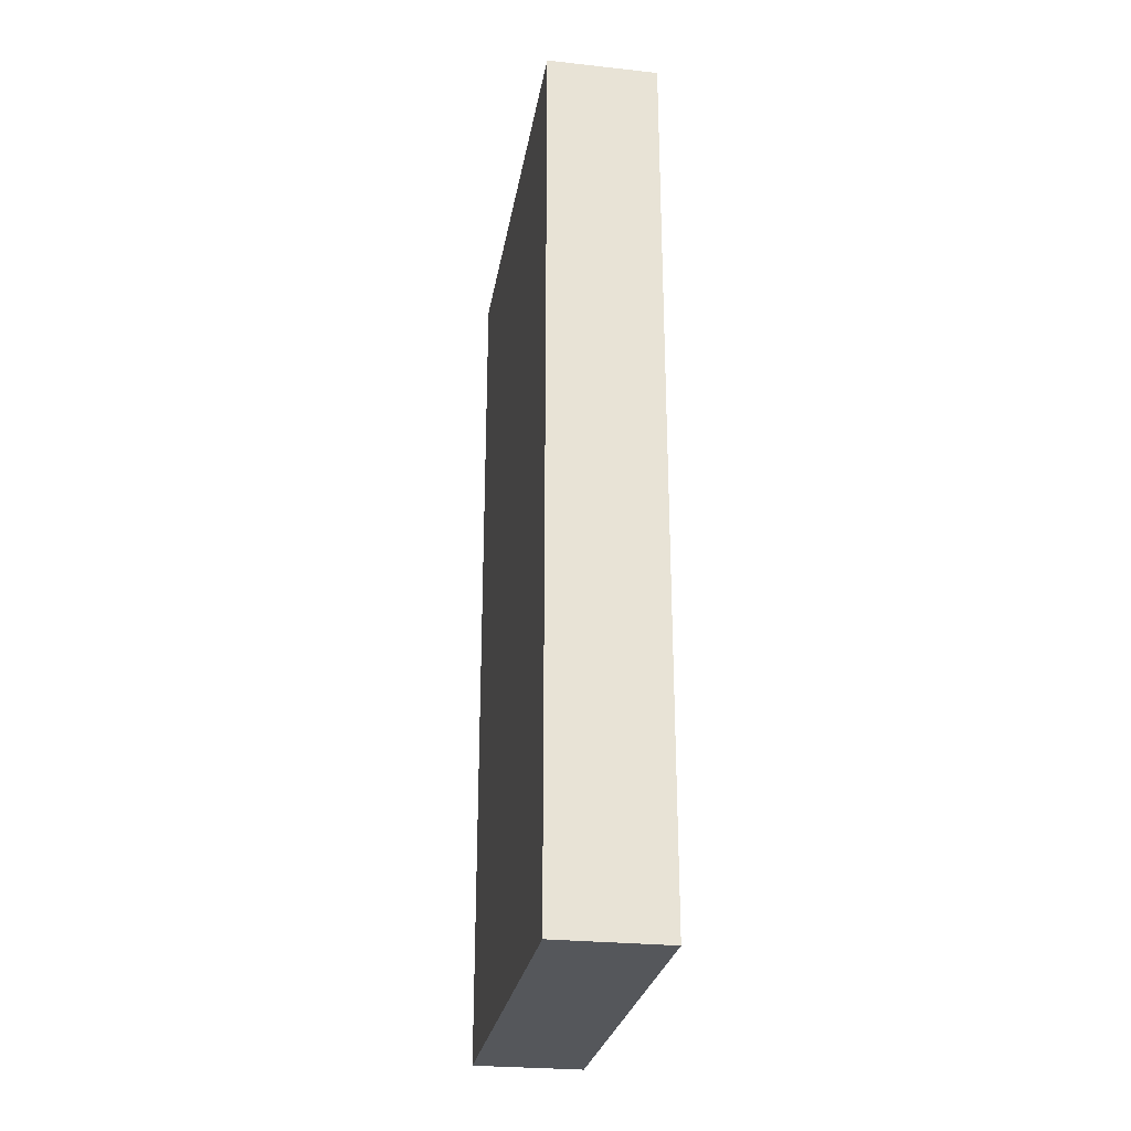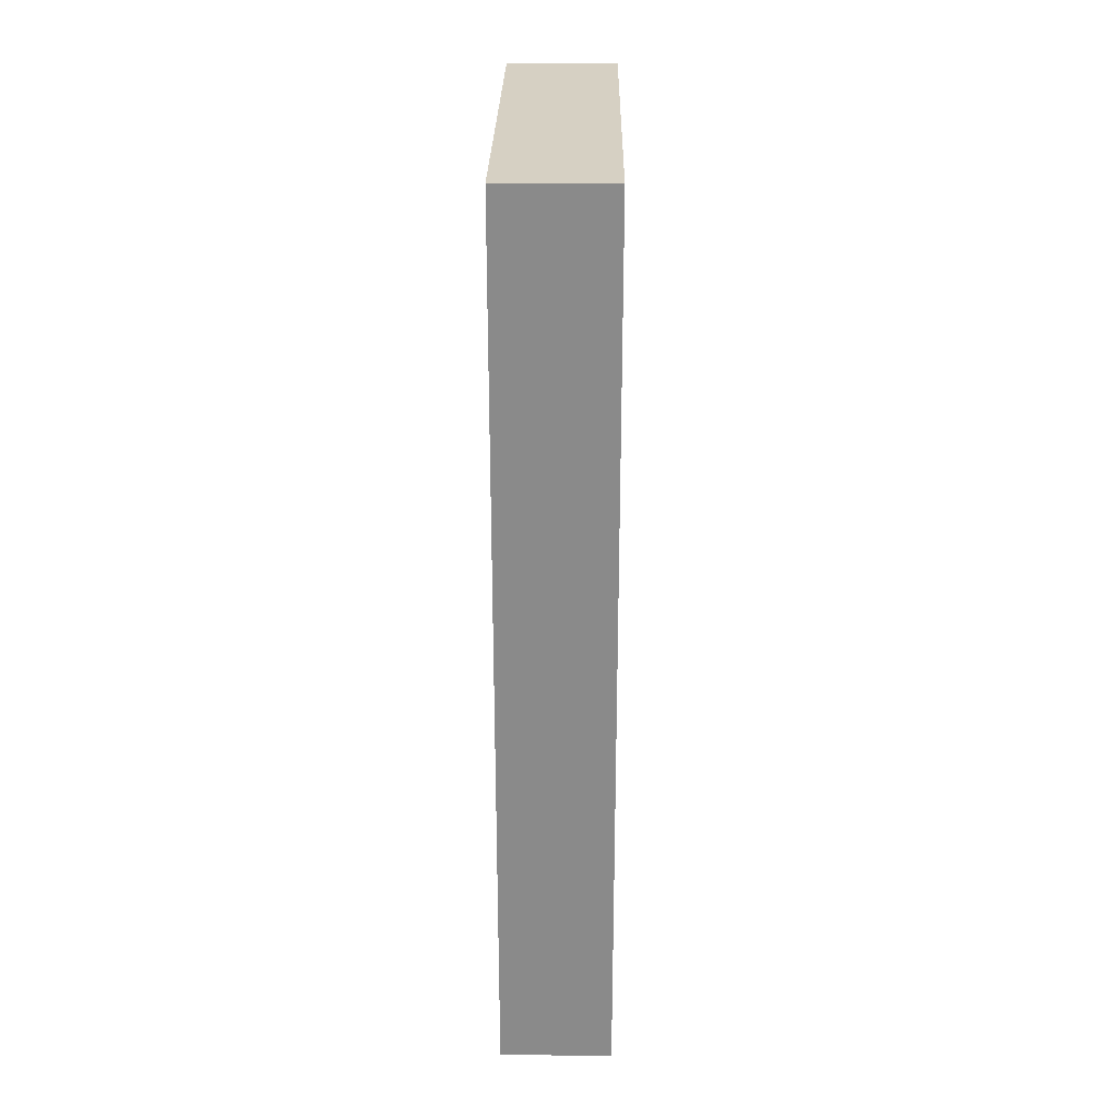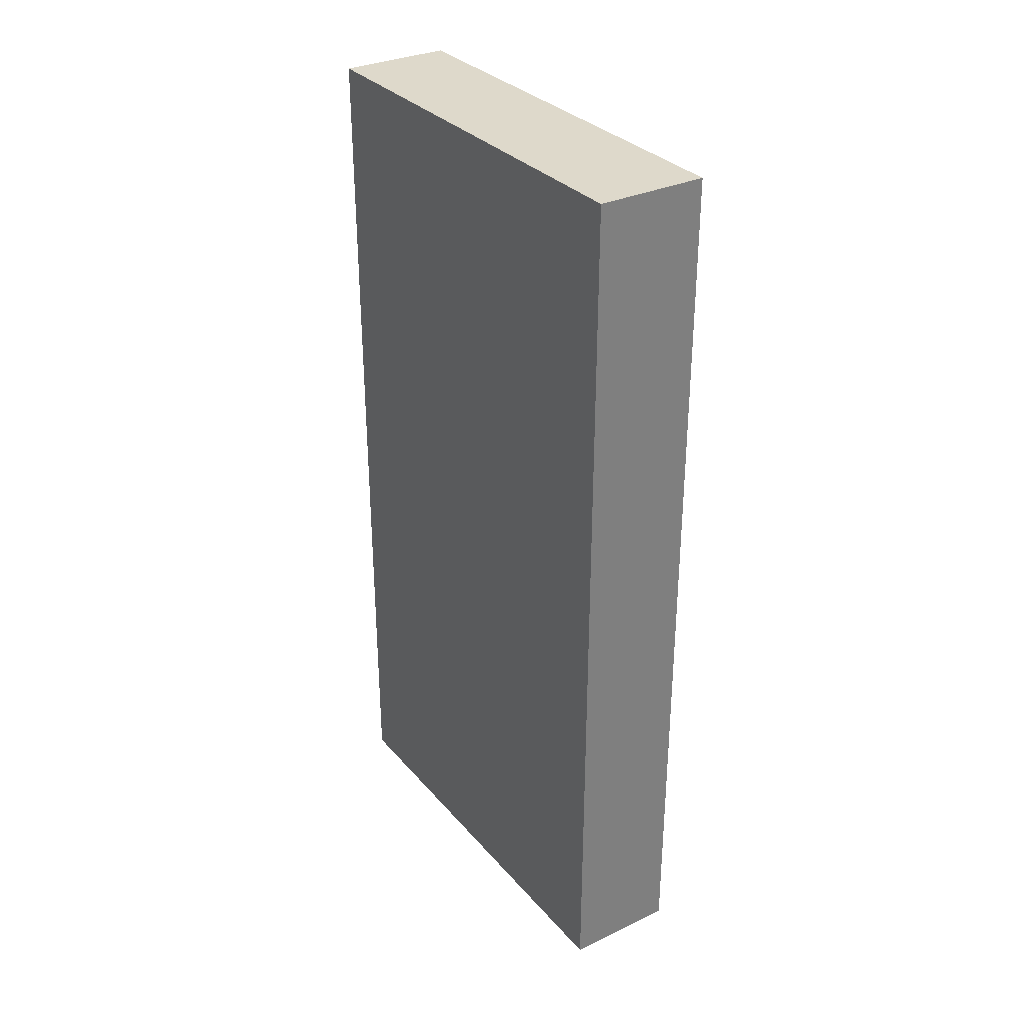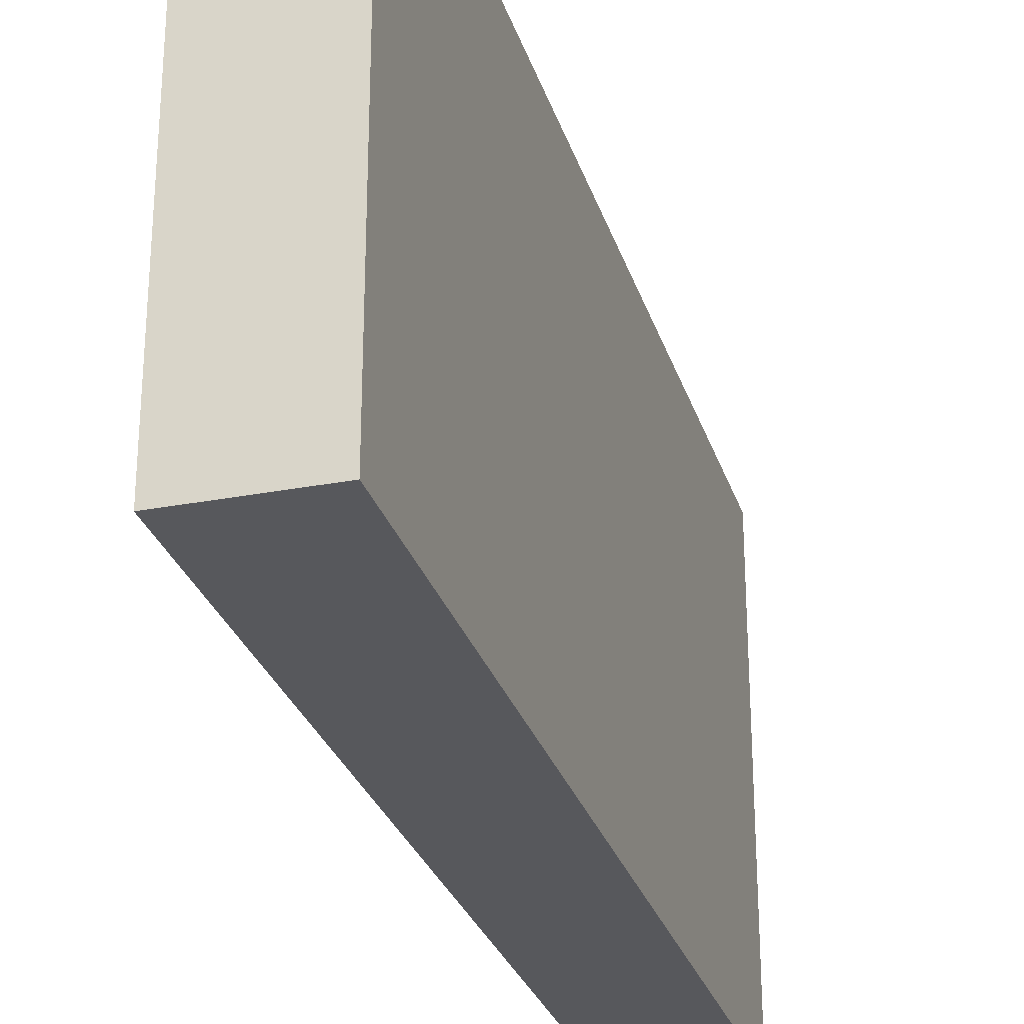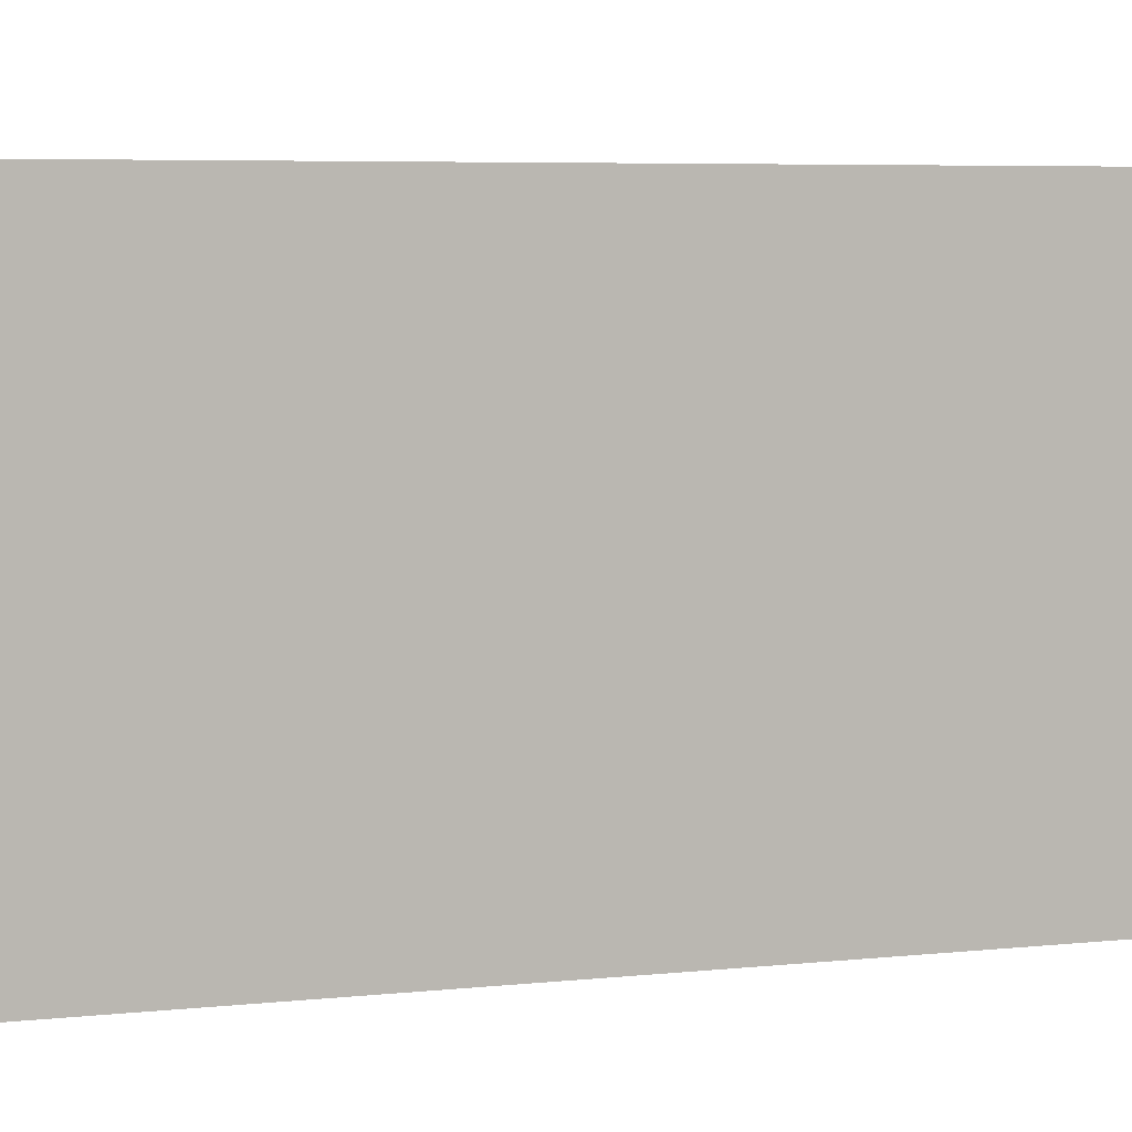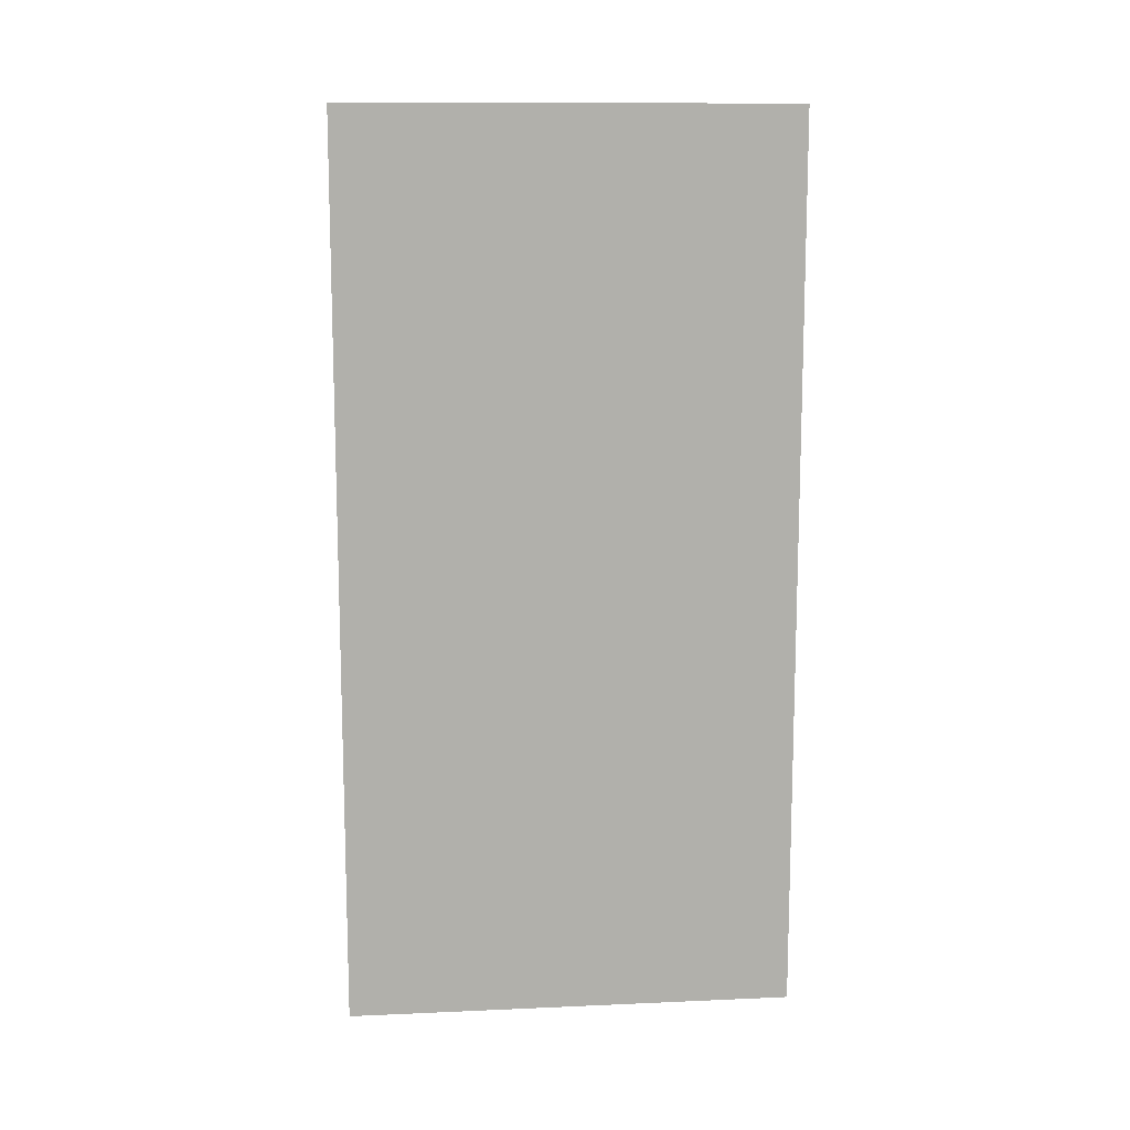
<metadata>
{"format":"obj","ext":"obj","renderer":"f3d","projection":"perspective","resolution":1024,"background":"white","views":[{"elev":-27.0,"azim":-9.5,"up":"+Z"},{"elev":26.5,"azim":0.8,"up":"+Z"},{"elev":31.8,"azim":-33.5,"up":"+Z"},{"elev":-28.4,"azim":-163.9,"up":"+Y"},{"elev":5.5,"azim":-108.9,"up":"+Y"},{"elev":12.0,"azim":-95.9,"up":"+Z"}]}
</metadata>
<code>
v  -0.5 0 -0
v  -0.5 0 -8
v  0.5 0 -8
v  0.5 0 -0
v  -0.5 4 -0
v  0.5 4 -0
v  0.5 4 -8
v  -0.5 4 -8
g Box001
f 1 2 3 4
f 5 6 7 8
f 1 4 6 5
f 4 3 7 6
f 3 2 8 7
f 2 1 5 8

</code>
